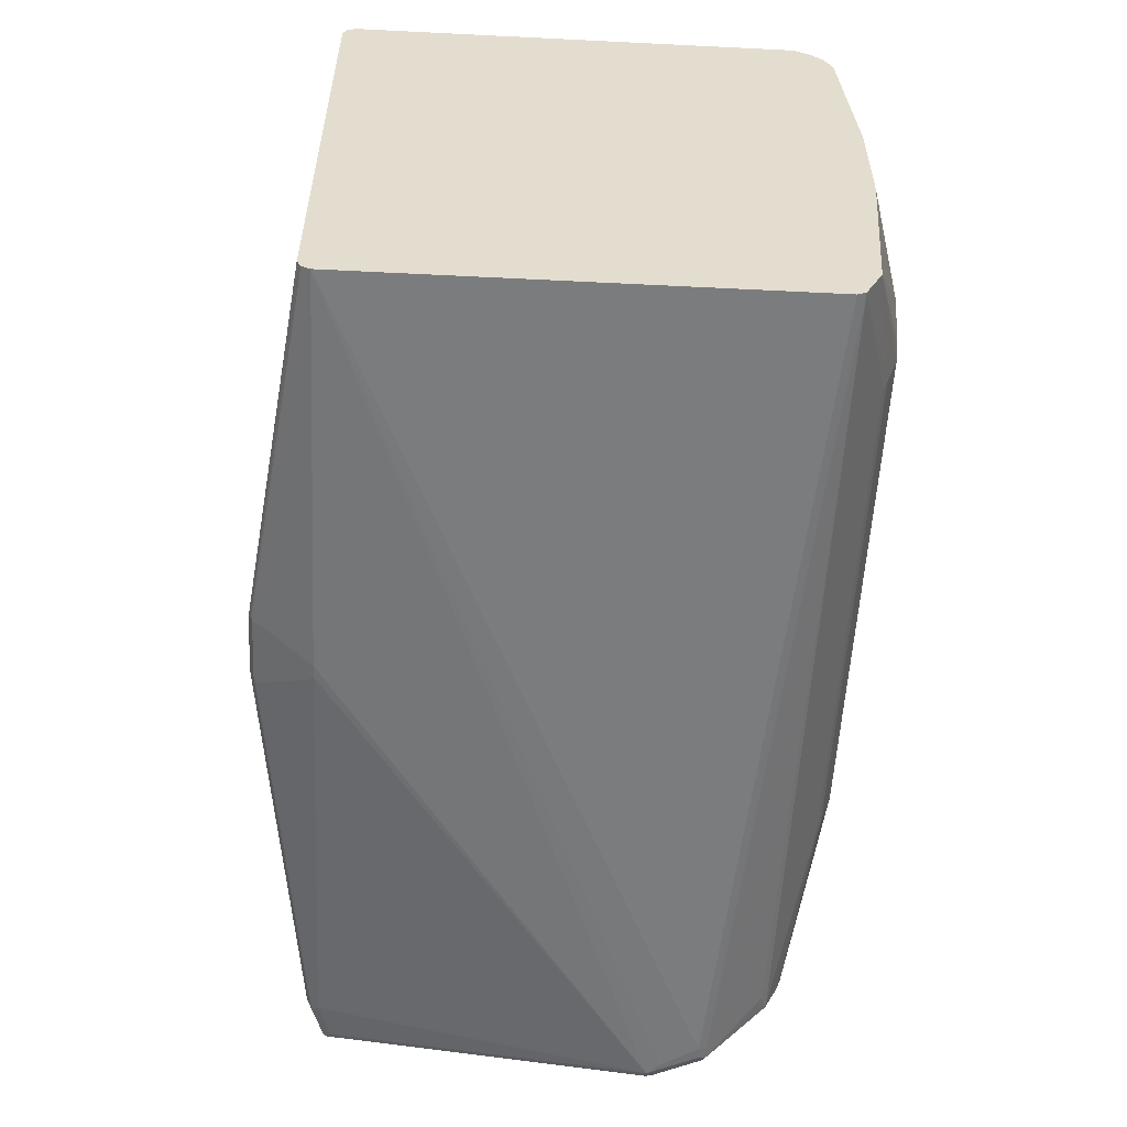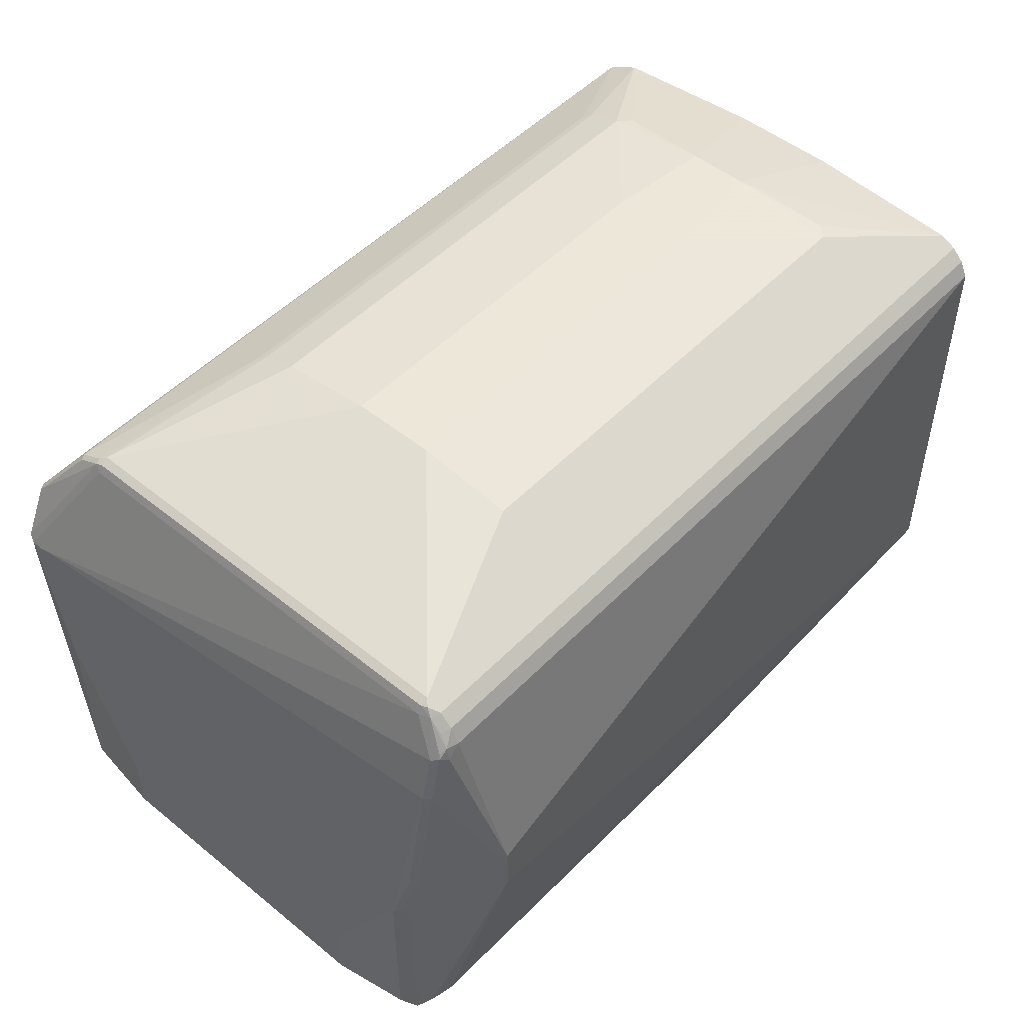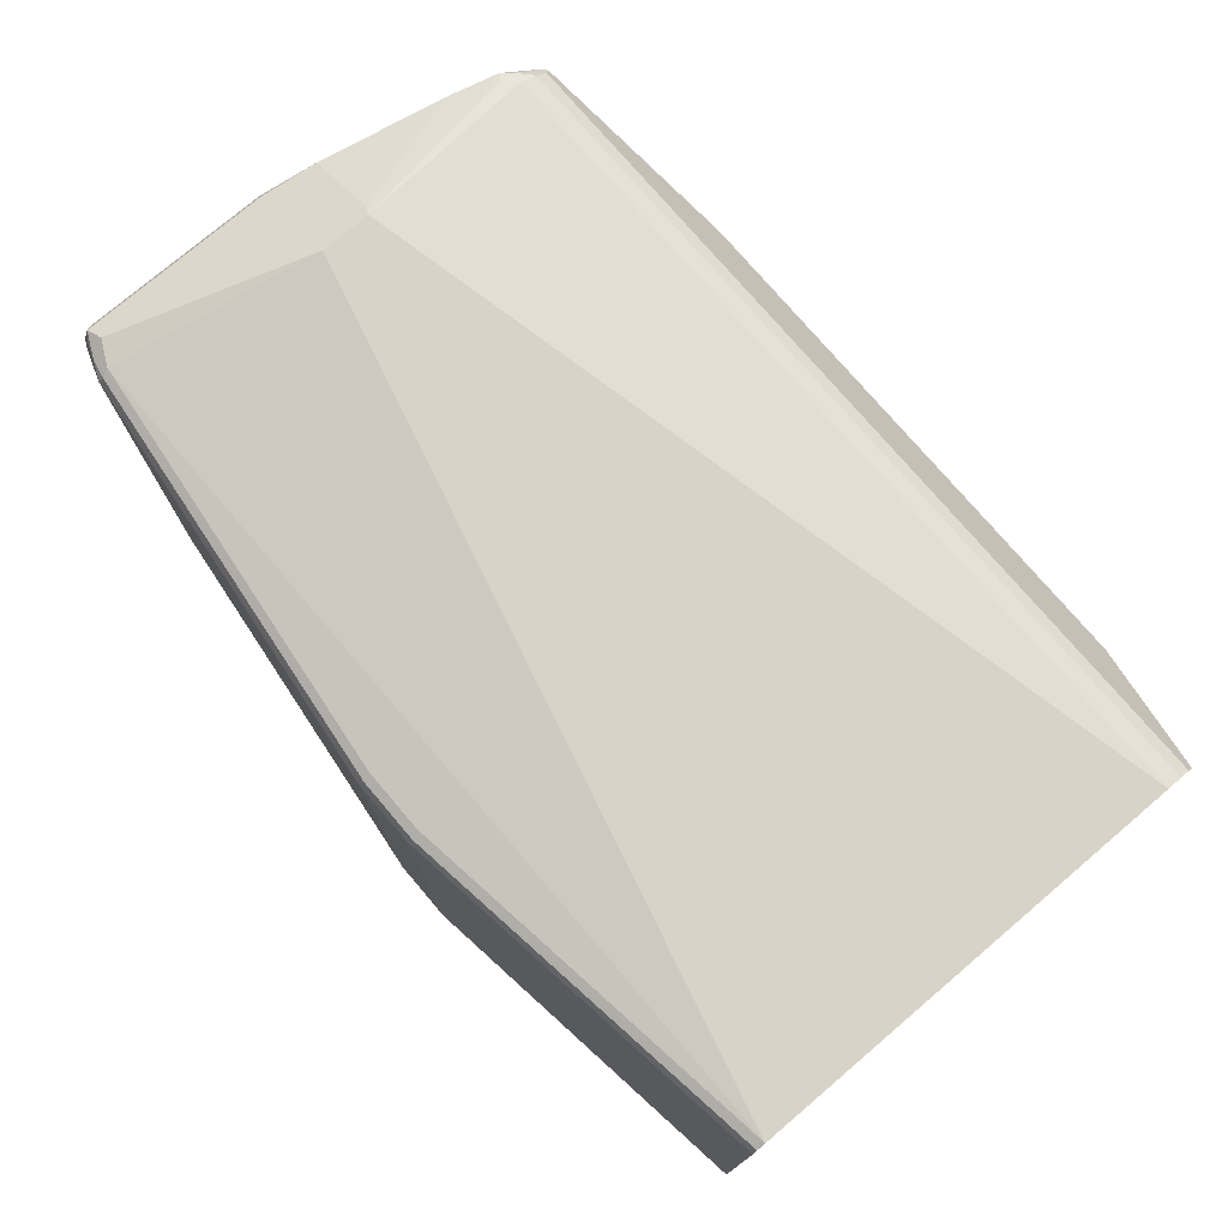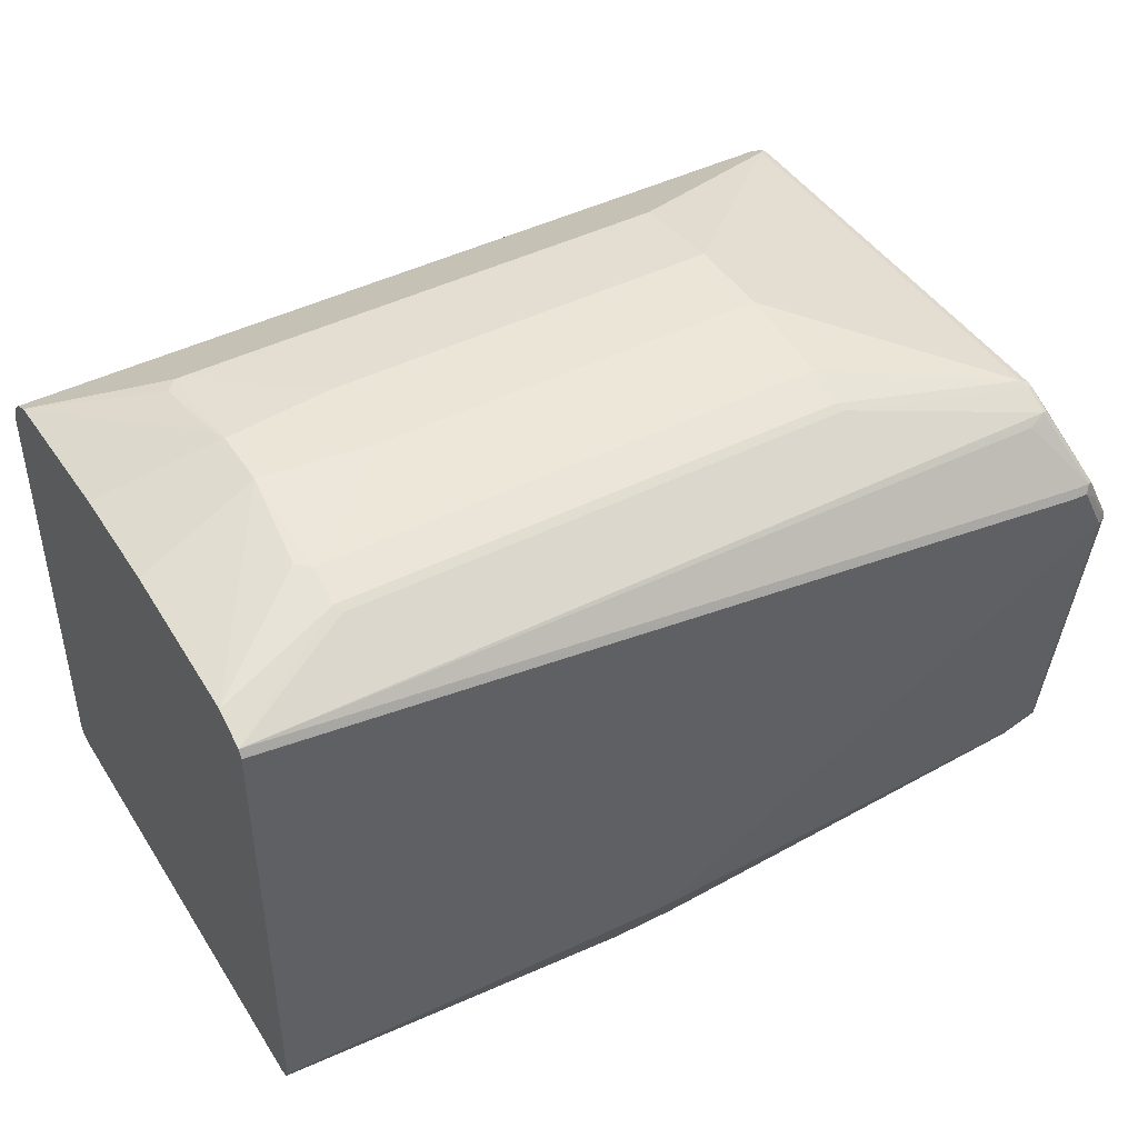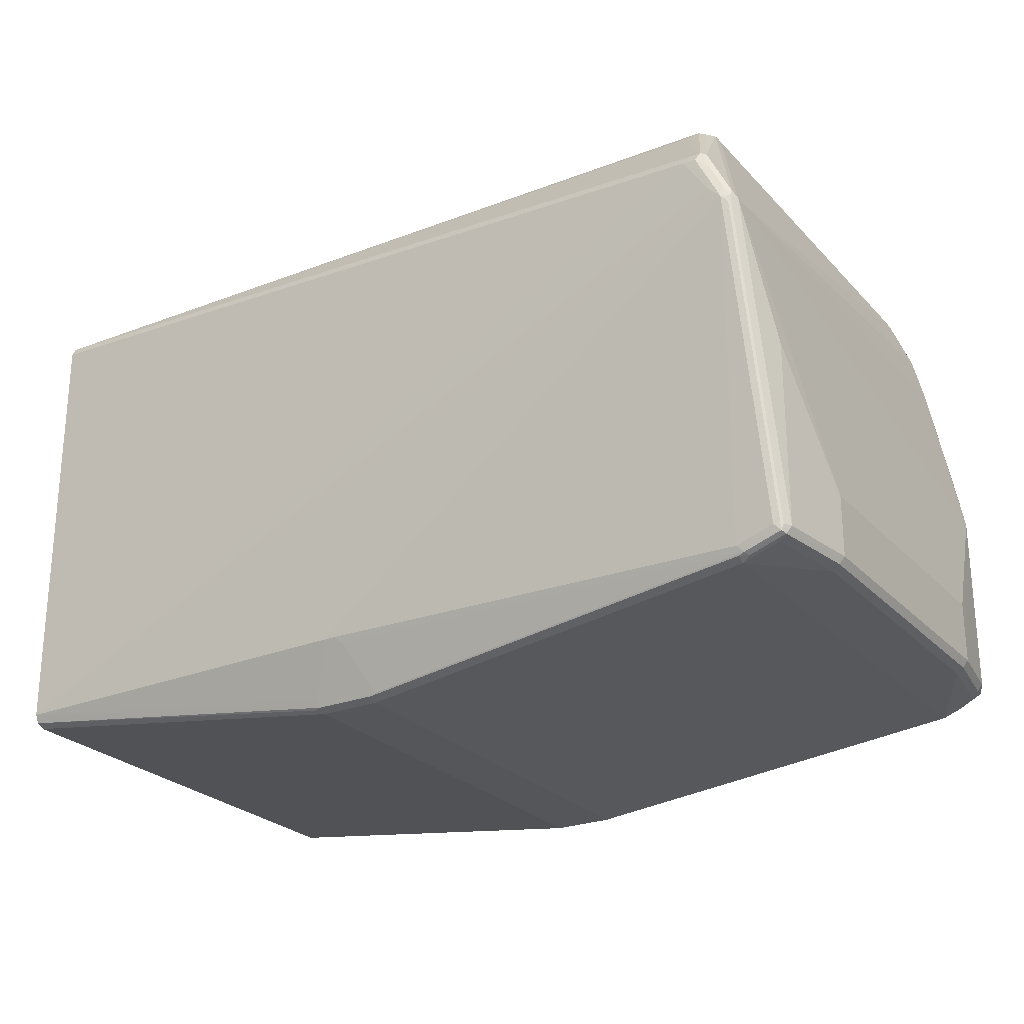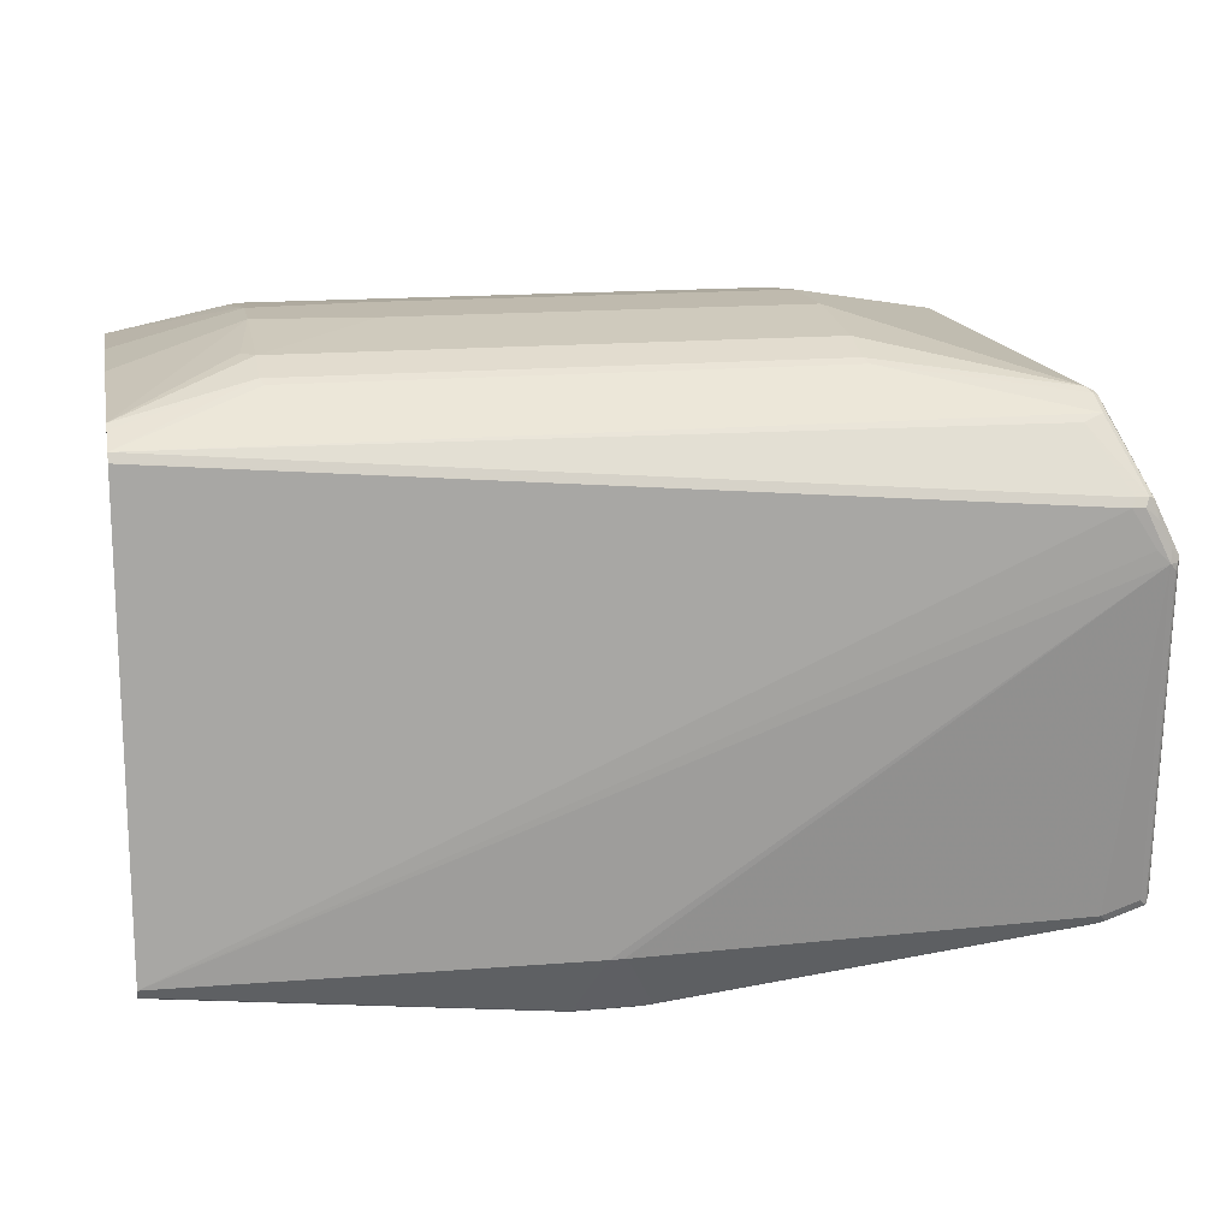
<metadata>
{"format":"obj","ext":"obj","renderer":"f3d","projection":"perspective","resolution":1024,"background":"white","views":[{"elev":-55.2,"azim":87.0,"up":"+Z"},{"elev":50.0,"azim":-48.3,"up":"+Y"},{"elev":75.8,"azim":49.6,"up":"+Z"},{"elev":44.2,"azim":149.5,"up":"+Y"},{"elev":-25.2,"azim":-148.1,"up":"+Y"},{"elev":15.8,"azim":169.0,"up":"+Y"}]}
</metadata>
<code>
v -0.8832 0.1232 -0.2465
v -0.9037 0.09239 -0.2465
v -0.8934 0.1232 -0.2465
v -0.8866 0.13 -0.2431
v -0.1956 0.1814 -0.2019
v -0.1956 0.1755 -0.2049
v -0.1956 0.1746 -0.2054
v -0.1956 -0.1951 -0.2054
v -0.914 0.08213 -0.2465
v -0.8969 0.13 -0.2431
v -0.905 0.1129 -0.2439
v -0.861 0.1763 -0.2071
v -0.3013 0.2122 -0.1506
v -0.2979 0.2157 -0.1437
v -0.1956 0.1849 -0.1951
v -0.8764 0.1814 -0.2019
v -0.1956 -0.1955 -0.2052
v -0.5238 -0.1951 -0.2156
v -0.8934 -0.1951 -0.2054
v -0.9242 -0.1848 -0.2054
v -0.9294 -0.19 -0.2028
v -0.9191 0.07698 -0.2439
v -0.9209 0.08213 -0.2431
v -0.9153 0.09239 -0.2439
v -0.5341 -0.1951 -0.2156
v -0.8806 0.1797 -0.2003
v -0.8717 0.1746 -0.2079
v -0.9011 0.1283 -0.2413
v -0.9217 0.08728 -0.2413
v -0.7223 0.2122 -0.1506
v -0.2979 0.2259 -0.113
v -0.1956 0.1951 -0.1746
v -0.1956 0.1946 -0.1756
v -0.1956 0.1917 -0.1814
v -0.7189 0.2157 -0.1437
v -0.8764 0.1917 -0.1814
v -0.1956 -0.202 -0.2019
v -0.5033 -0.243 -0.1917
v -0.5033 -0.2362 -0.1951
v -0.5238 -0.202 -0.2122
v -0.8986 -0.2002 -0.2028
v -0.9311 -0.1917 -0.1985
v -0.9311 -0.1848 -0.2019
v -0.9003 -0.202 -0.1985
v -0.9242 0.08213 -0.2362
v -0.5341 -0.202 -0.2122
v -0.5598 -0.2413 -0.1925
v -0.5392 -0.2002 -0.2131
v -0.8806 0.19 -0.1797
v -0.8832 0.1849 -0.1746
v -0.3903 0.2362 -0.03079
v -0.2979 0.2362 -0.02051
v -0.2876 0.2259 -0.1027
v -0.7189 0.2259 -0.113
v -0.1956 0.2054 -0.04106
v -0.8729 0.1951 -0.1746
v -0.8798 0.1917 -0.1746
v -0.1956 -0.2054 -0.1951
v -0.4982 -0.2439 -0.19
v -0.5033 -0.2465 -0.1849
v -0.5546 -0.243 -0.1917
v -0.8934 -0.202 -0.2019
v -0.9345 -0.1951 -0.1232
v -0.9414 -0.1917 -0.1266
v -0.9449 -0.1848 -0.1232
v -0.9345 -0.1848 -0.1951
v -0.9242 -0.1951 -0.1951
v -0.8934 -0.2054 -0.1951
v -0.9345 -0.03079 -0.1951
v -0.9449 -0.1335 -0.1232
v -0.9242 0.08213 -0.2259
v -0.8832 0.1849 0.1849
v -0.7189 0.2362 -0.03079
v -0.2979 0.2362 0.03079
v -0.1956 0.2054 0.05134
v -0.8729 0.1951 0.1849
v -0.8798 0.1917 0.1849
v -0.1956 -0.2054 0.2054
v -0.5033 -0.2465 0.1951
v -0.5546 -0.2465 -0.1849
v -0.9345 -0.1951 0.1335
v -0.9414 -0.1917 0.13
v -0.9449 -0.1848 0.1335
v -0.8934 -0.2054 0.2054
v -0.9449 -0.1335 0.1335
v -0.9345 -0.03079 0.1951
v -0.9037 0.1129 0.2054
v -0.8934 0.154 0.2054
v -0.8806 0.1861 0.1951
v -0.7189 0.2362 0.04106
v -0.3903 0.2362 0.04106
v -0.2979 0.2259 0.1232
v -0.2876 0.2259 0.113
v -0.2927 0.2336 0.04618
v -0.1956 0.1951 0.1849
v -0.878 0.1926 0.19
v -0.7189 0.2259 0.1232
v -0.1956 -0.2051 0.2059
v -0.4998 -0.243 0.2019
v -0.5546 -0.2465 0.1951
v -0.9242 -0.1951 0.1951
v -0.9311 -0.1917 0.1917
v -0.9345 -0.1848 0.1951
v -0.8901 -0.202 0.2122
v -0.9072 -0.1985 0.2088
v -0.9311 -0.02734 0.2019
v -0.9242 0.01027 0.2054
v -0.9003 0.1164 0.2122
v -0.8901 0.1574 0.2122
v -0.8806 0.1759 0.2054
v -0.8729 0.1883 0.1985
v -0.8883 0.1617 0.2105
v -0.8832 0.1656 0.2131
v -0.1956 0.195 0.1852
v -0.724 0.2234 0.1284
v -0.1956 0.1883 0.1985
v -0.1956 0.1917 0.1917
v -0.1956 -0.202 0.2122
v -0.5033 -0.2362 0.2054
v -0.5512 -0.243 0.2019
v -0.1956 -0.1951 0.2156
v -0.9226 -0.1934 0.2037
v -0.9277 -0.1883 0.2088
v -0.9311 -0.1814 0.2019
v -0.8934 -0.1951 0.2156
v -0.902 -0.1934 0.214
v -0.9191 -0.19 0.2105
v -0.5546 -0.2362 0.2054
v -0.9277 -0.03419 0.2088
v -0.9209 0.01367 0.2122
v -0.8593 0.01367 0.2431
v -0.8832 0.154 0.2156
v -0.8729 0.178 0.2088
v -0.8729 0.1643 0.2156
v -0.1956 0.178 0.2088
v -0.1956 0.1643 0.2156
v -0.8524 -0.03079 0.2465
v -0.914 -0.1848 0.2156
v -0.9209 -0.1814 0.2122
v -0.8593 -0.02734 0.2431
v -0.8524 0.01027 0.2465
v -0.1956 0.1777 0.209
f 1 2 9
f 74 94 75
f 75 94 95
f 76 77 96
f 76 96 115
f 76 115 97
f 76 97 90
f 77 89 96
f 78 98 99
f 78 99 79
f 79 99 120
f 79 120 100
f 81 101 102
f 81 102 82
f 81 84 101
f 82 102 83
f 83 102 103
f 83 103 86
f 89 111 96
f 89 133 111
f 89 110 133
f 88 108 109
f 88 109 89
f 87 107 108
f 74 93 94
f 86 107 87
f 86 124 106
f 86 103 124
f 84 100 104
f 84 105 101
f 84 104 105
f 83 86 85
f 86 106 107
f 89 109 112
f 74 92 93
f 72 88 89
f 52 75 55
f 54 56 73
f 56 57 77
f 56 77 76
f 56 76 90
f 56 90 73
f 58 78 79
f 58 79 60
f 58 60 59
f 60 79 100
f 60 100 80
f 61 80 62
f 62 80 68
f 63 81 82
f 63 82 64
f 63 67 68
f 63 68 84
f 72 89 77
f 71 88 72
f 71 87 88
f 71 86 87
f 71 85 86
f 68 100 84
f 74 91 92
f 68 80 100
f 65 70 69
f 65 85 70
f 65 83 85
f 64 83 65
f 64 82 83
f 63 84 81
f 65 69 66
f 89 112 113
f 89 113 110
f 90 97 92
f 109 141 132
f 109 132 113
f 109 113 112
f 110 113 133
f 111 133 135
f 111 135 116
f 113 132 134
f 113 134 133
f 119 121 125
f 119 125 128
f 121 136 141
f 121 141 137
f 121 137 125
f 123 127 138
f 123 138 139
f 123 139 130
f 123 130 129
f 137 139 138
f 137 140 139
f 134 136 142
f 134 141 136
f 133 142 135
f 133 134 142
f 109 131 141
f 132 141 134
f 131 140 137
f 130 140 131
f 130 139 140
f 126 138 127
f 125 138 126
f 125 137 138
f 131 137 141
f 108 131 109
f 108 130 131
f 107 130 108
f 99 118 121
f 99 128 120
f 99 119 128
f 98 118 99
f 96 114 115
f 96 117 114
f 99 121 119
f 96 116 117
f 93 95 94
f 92 115 114
f 92 97 115
f 92 95 93
f 92 114 95
f 90 92 91
f 96 111 116
f 52 74 75
f 100 120 104
f 101 122 123
f 106 130 107
f 106 129 130
f 106 123 129
f 106 124 123
f 105 123 122
f 104 128 125
f 101 105 122
f 104 120 128
f 104 127 123
f 104 126 127
f 104 125 126
f 103 123 124
f 102 123 103
f 101 123 102
f 104 123 105
f 51 74 52
f 87 108 88
f 51 90 91
f 5 8 7
f 5 7 6
f 5 12 16
f 5 16 30
f 5 30 13
f 8 17 18
f 8 18 9
f 9 19 20
f 9 20 21
f 9 21 22
f 9 22 23
f 9 23 24
f 9 18 25
f 9 25 19
f 10 26 16
f 10 16 27
f 10 27 12
f 16 26 36
f 14 54 31
f 14 35 54
f 14 34 15
f 14 33 34
f 14 32 33
f 5 17 8
f 14 31 32
f 13 30 35
f 12 27 16
f 11 29 28
f 11 24 29
f 10 28 26
f 10 11 28
f 13 35 14
f 5 37 17
f 5 58 37
f 5 78 58
f 4 12 5
f 4 10 12
f 3 11 10
f 3 24 11
f 3 9 24
f 2 8 9
f 5 13 14
f 1 8 2
f 51 91 74
f 1 5 6
f 1 4 5
f 1 10 4
f 1 3 10
f 1 9 3
f 1 7 8
f 16 36 30
f 5 14 15
f 5 34 33
f 5 98 78
f 5 118 98
f 5 121 118
f 5 136 121
f 5 142 136
f 5 135 142
f 5 15 34
f 5 116 135
f 5 114 117
f 5 95 114
f 5 75 95
f 5 55 75
f 5 32 55
f 5 33 32
f 5 117 116
f 17 37 38
f 1 6 7
f 17 39 18
f 36 57 56
f 37 58 59
f 37 59 38
f 38 59 60
f 38 60 80
f 38 80 61
f 38 61 47
f 38 47 40
f 40 47 46
f 41 48 47
f 41 47 62
f 41 62 44
f 42 63 64
f 42 64 65
f 42 65 66
f 42 66 43
f 42 44 67
f 17 38 39
f 51 73 90
f 50 77 57
f 49 50 57
f 47 61 62
f 45 72 50
f 36 49 57
f 45 71 72
f 45 70 85
f 45 69 70
f 45 66 69
f 44 68 67
f 44 62 68
f 42 67 63
f 45 85 71
f 35 56 54
f 50 72 77
f 32 52 55
f 35 36 56
f 18 38 40
f 18 46 25
f 19 41 21
f 19 21 20
f 19 25 48
f 19 48 41
f 21 42 43
f 21 43 23
f 21 23 22
f 21 41 44
f 21 44 42
f 23 45 29
f 23 29 24
f 23 43 66
f 18 40 46
f 25 46 47
f 32 53 52
f 23 66 45
f 31 73 51
f 31 54 73
f 31 53 32
f 31 52 53
f 31 51 52
f 18 39 38
f 29 50 49
f 26 49 36
f 30 36 35
f 26 28 49
f 25 47 48
f 28 29 49
f 29 45 50

</code>
